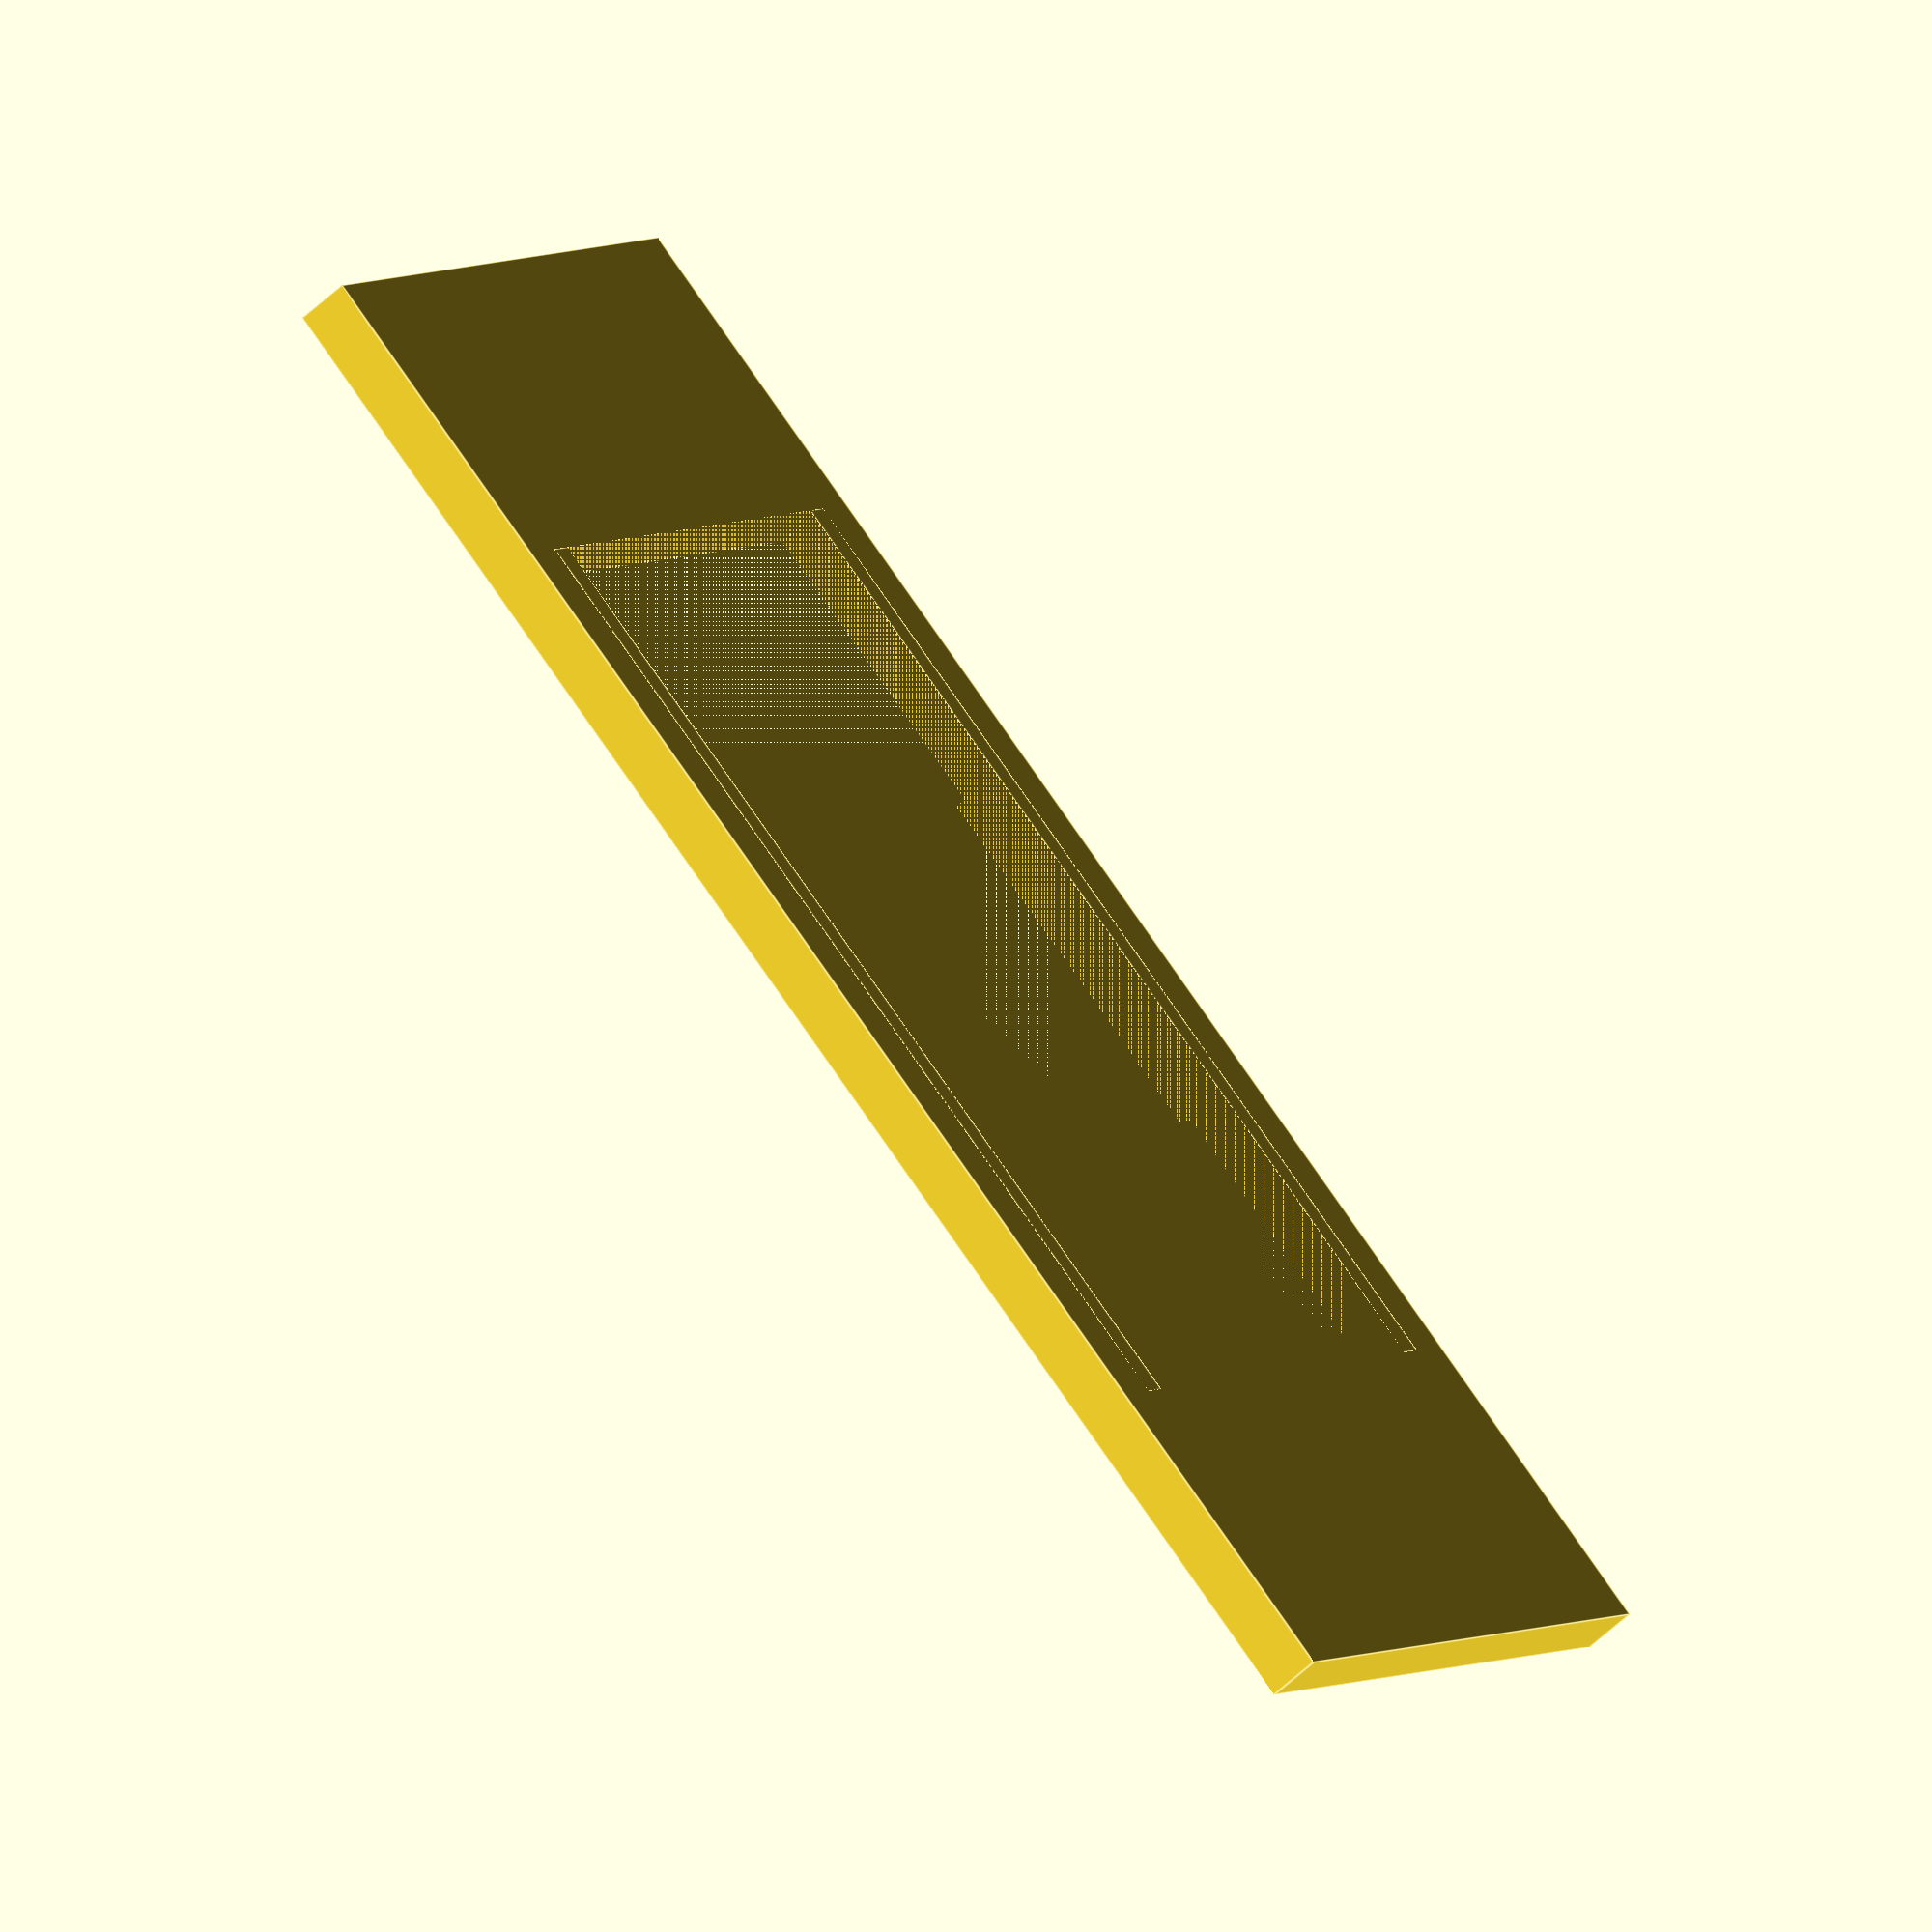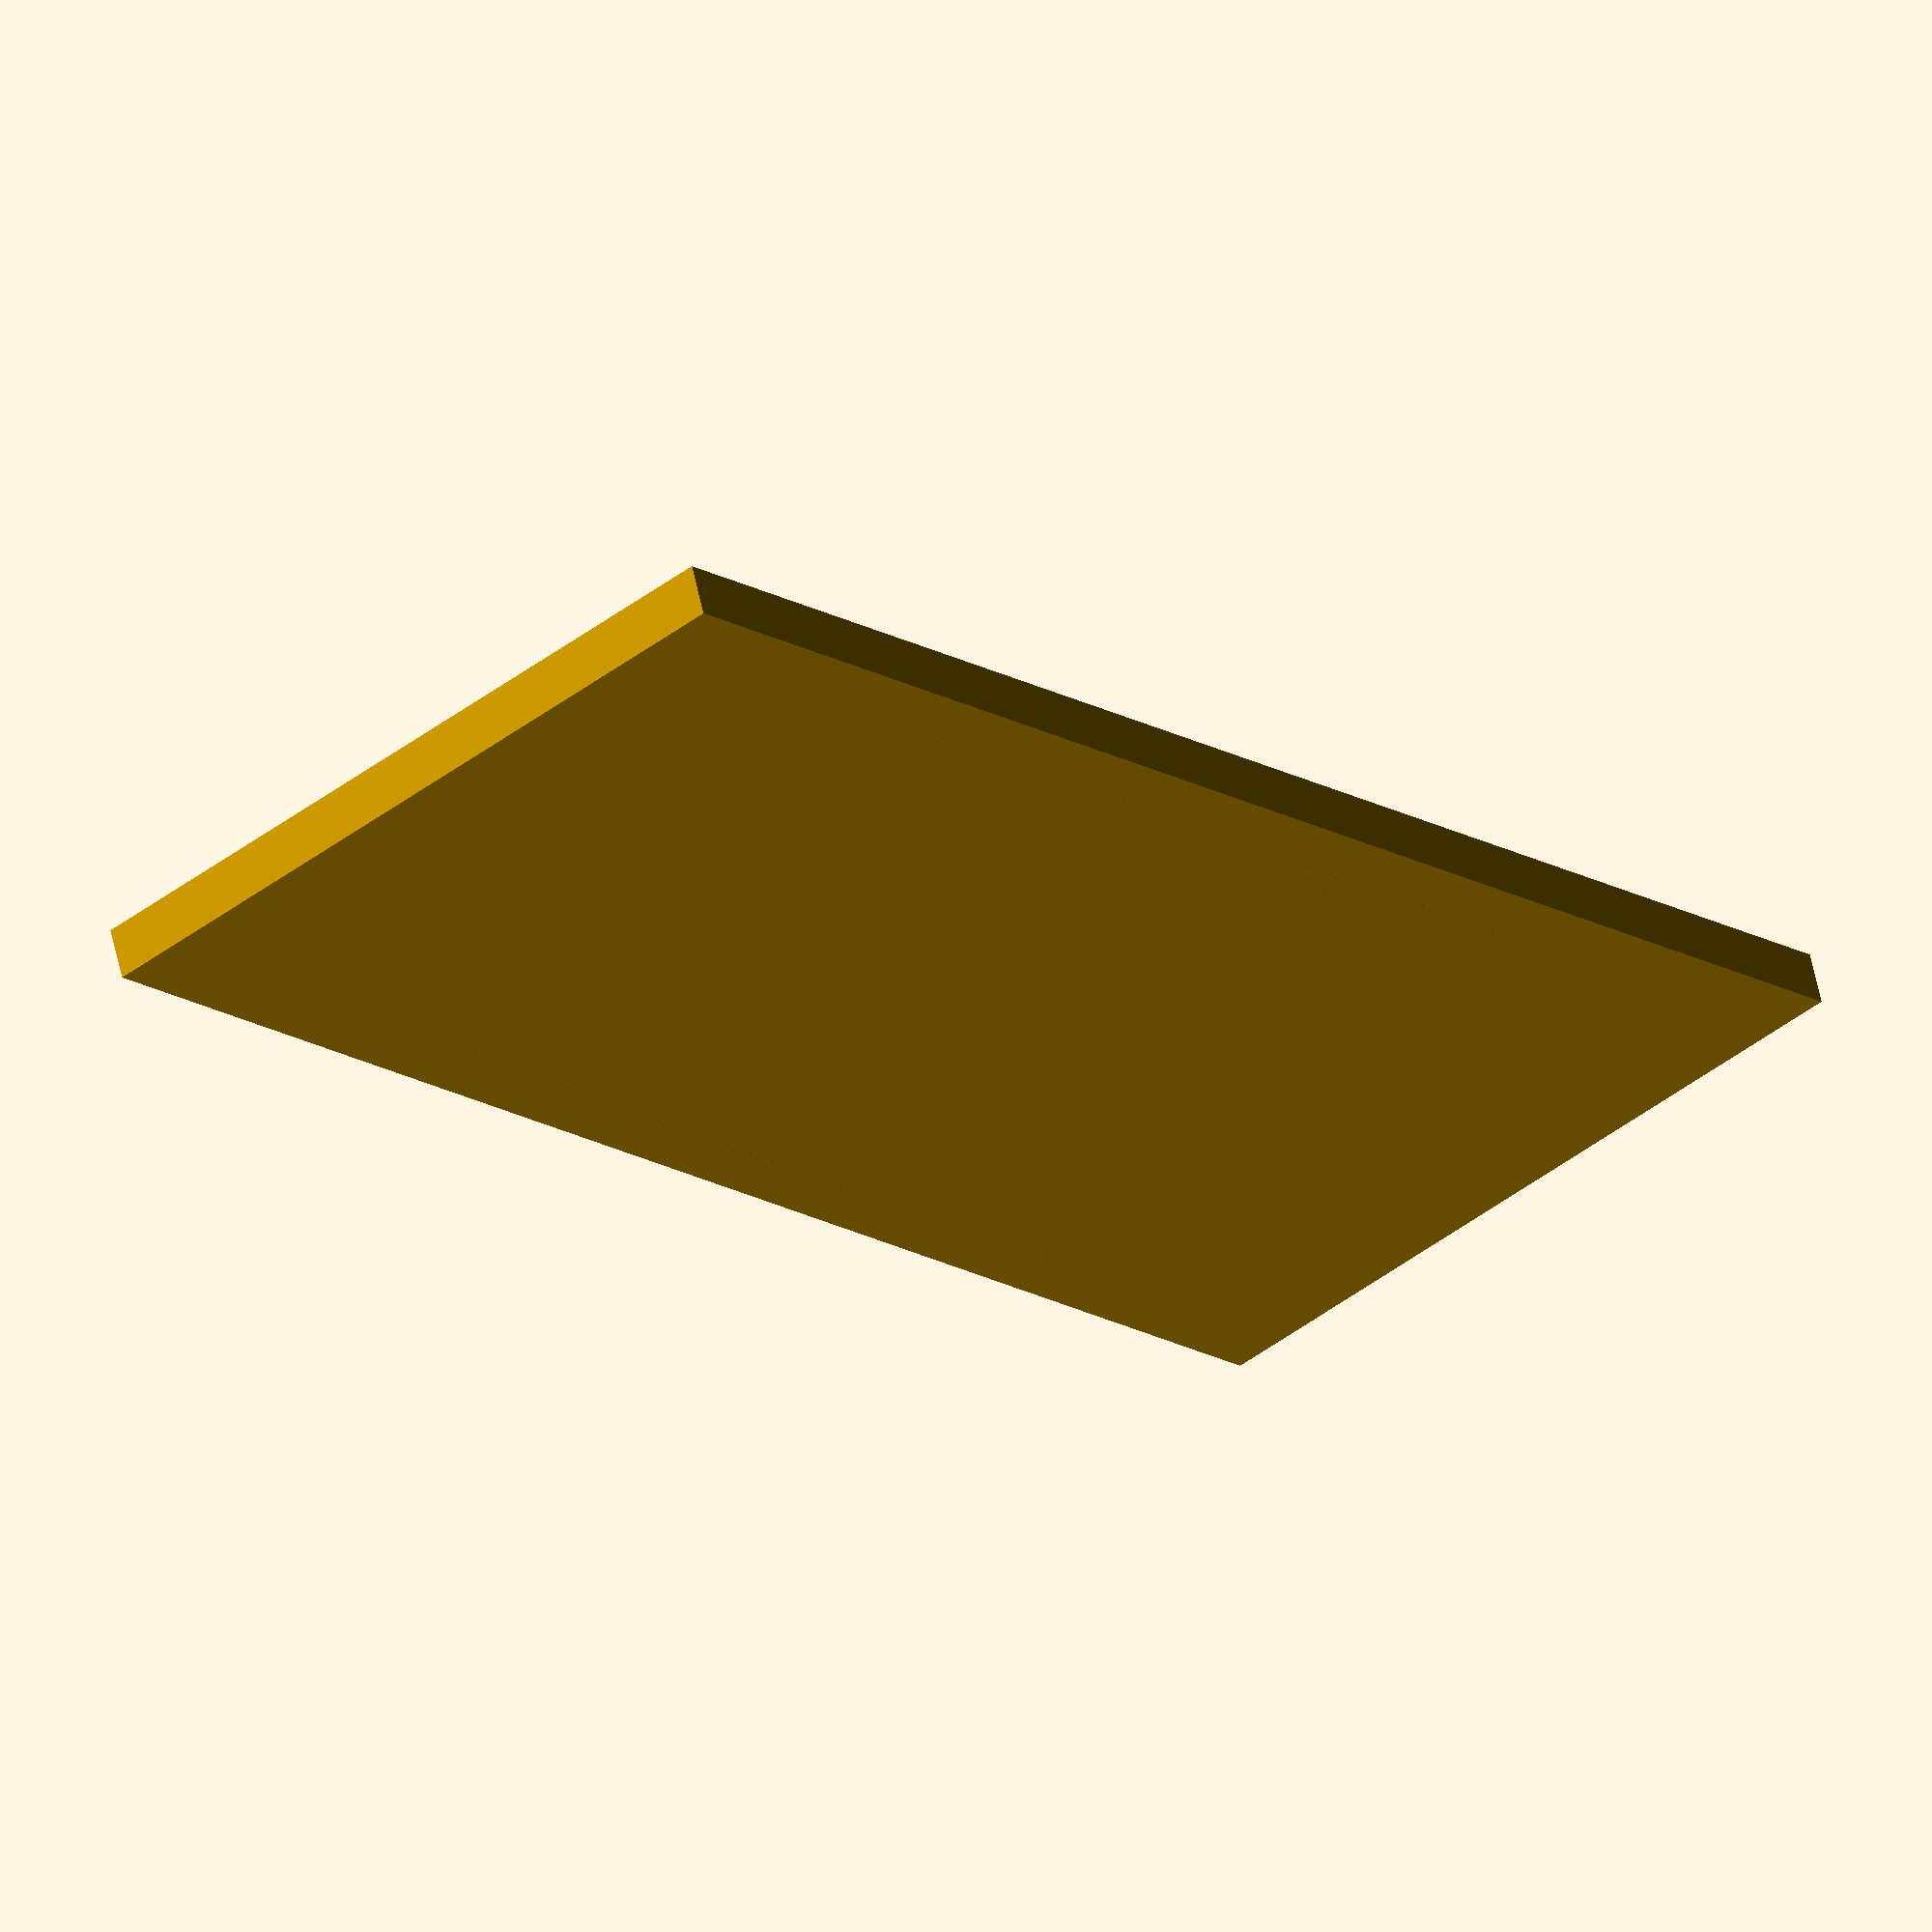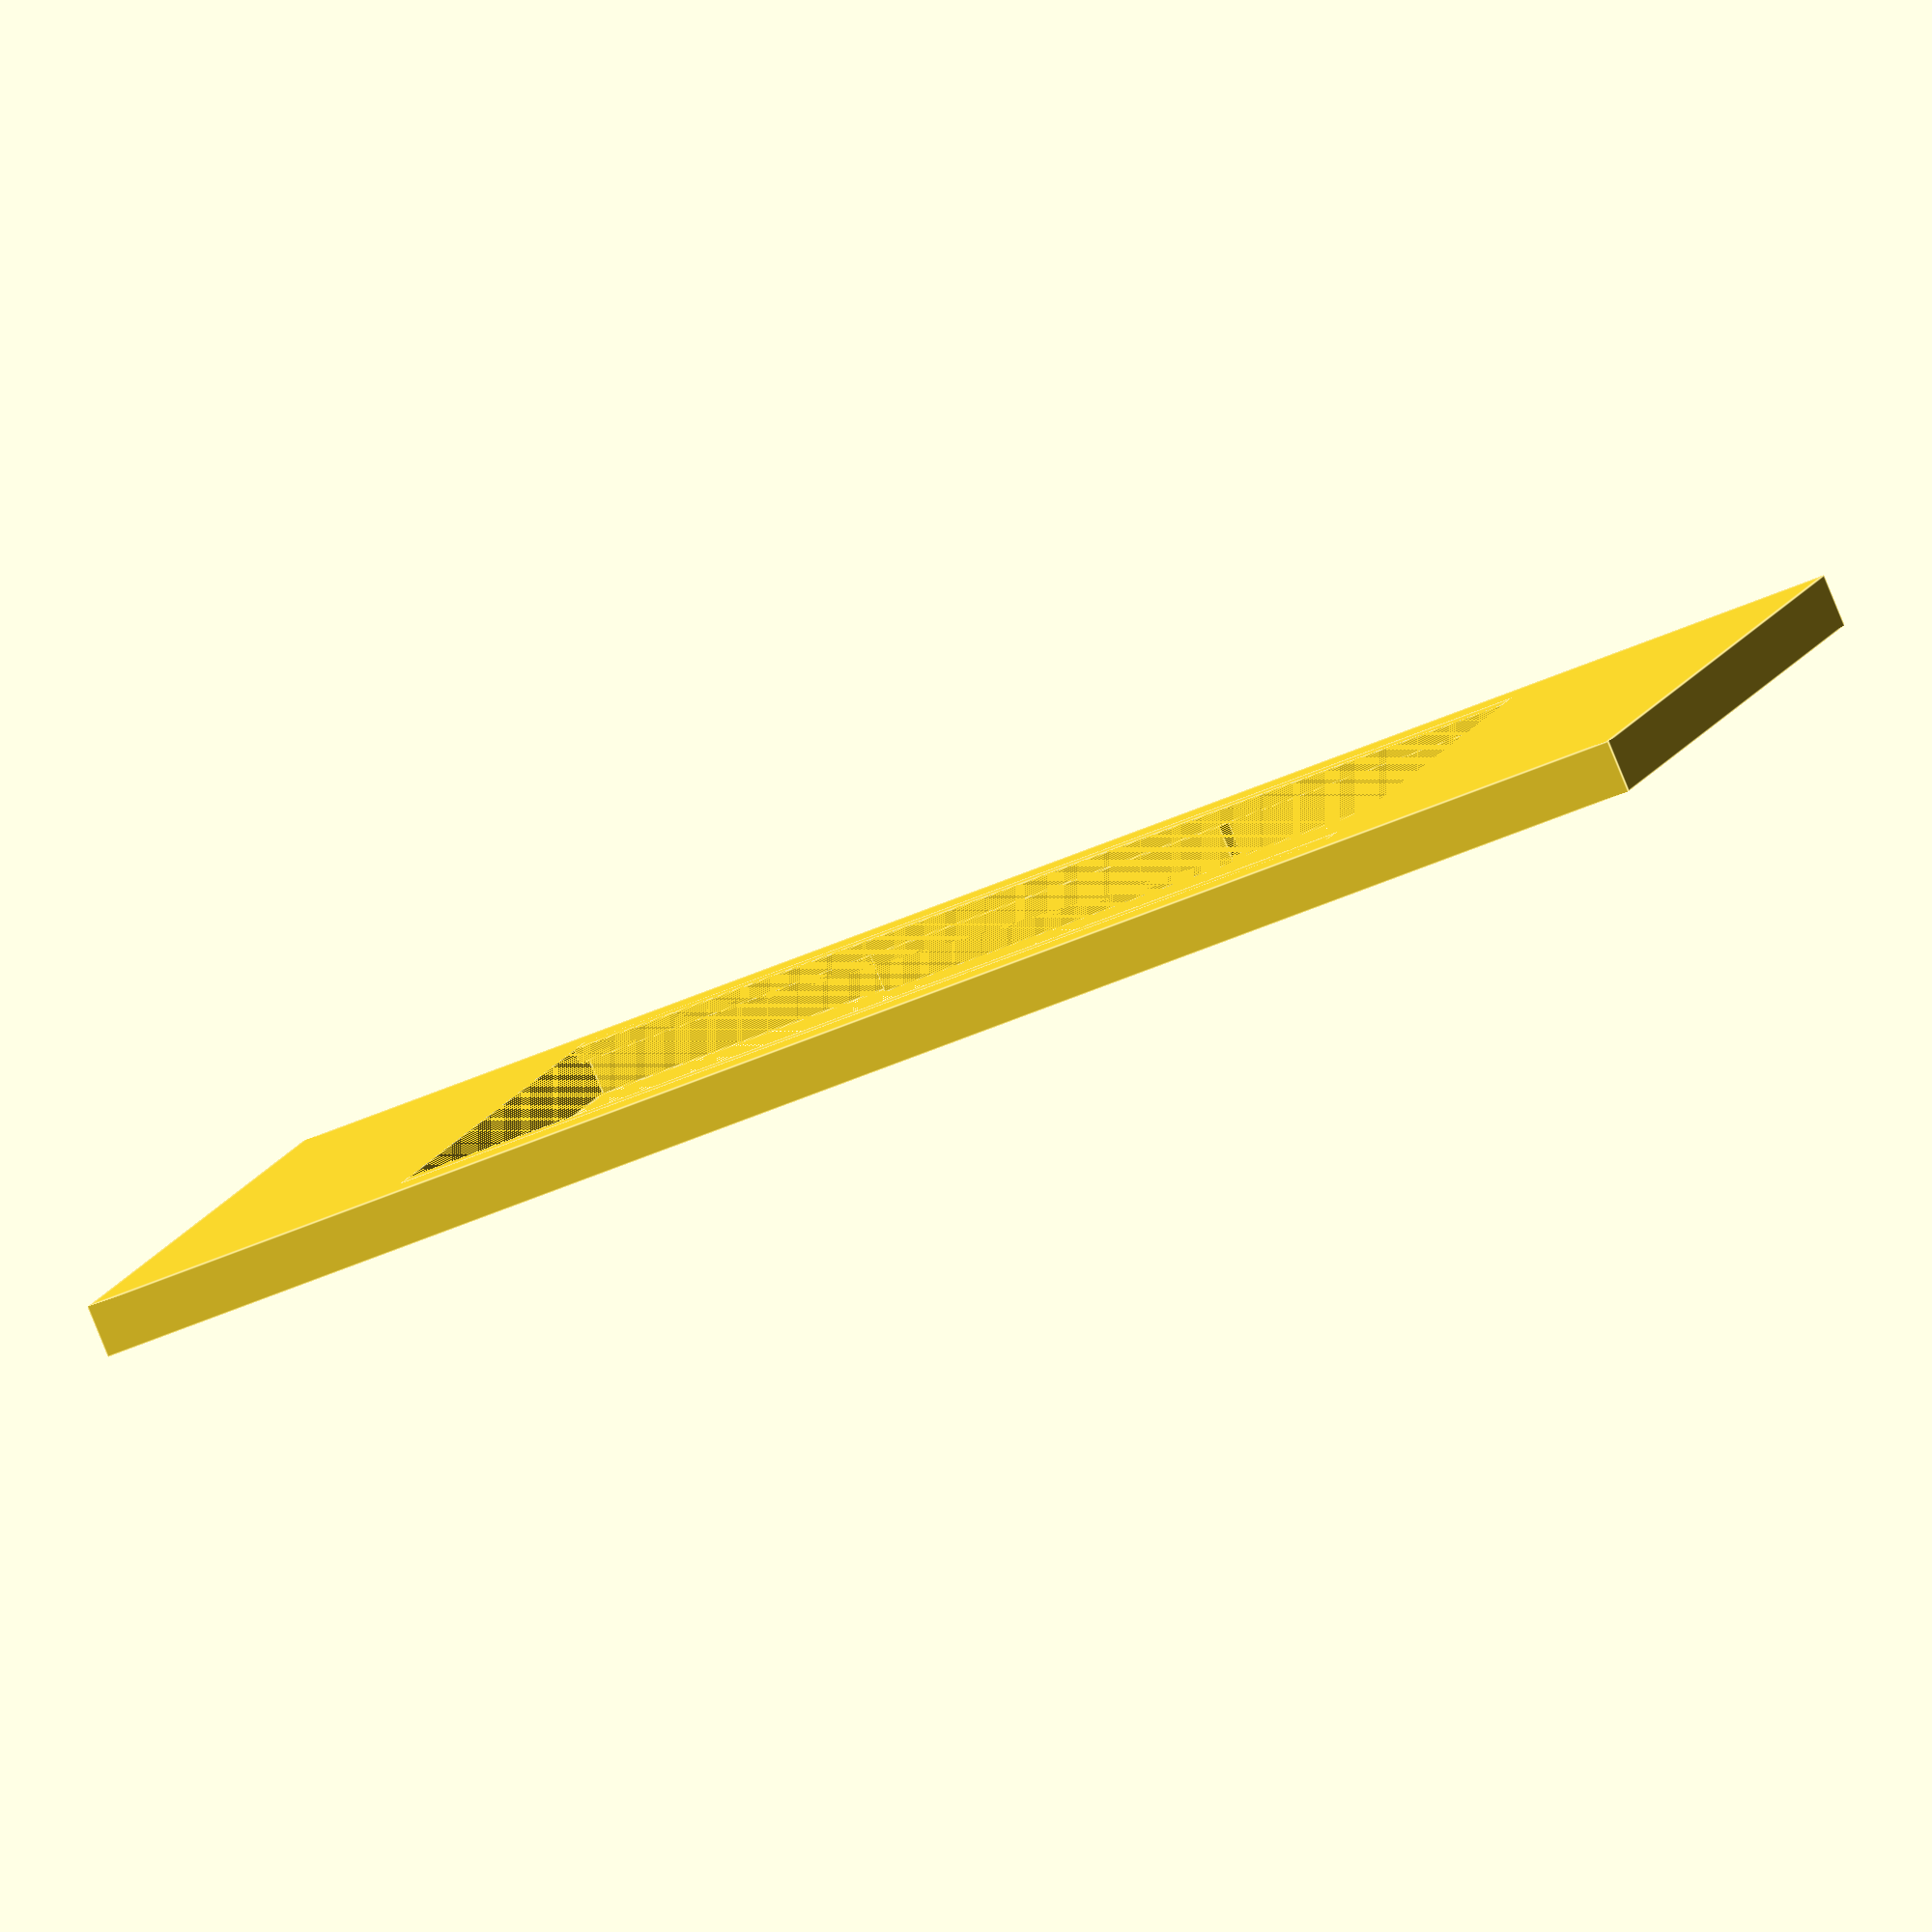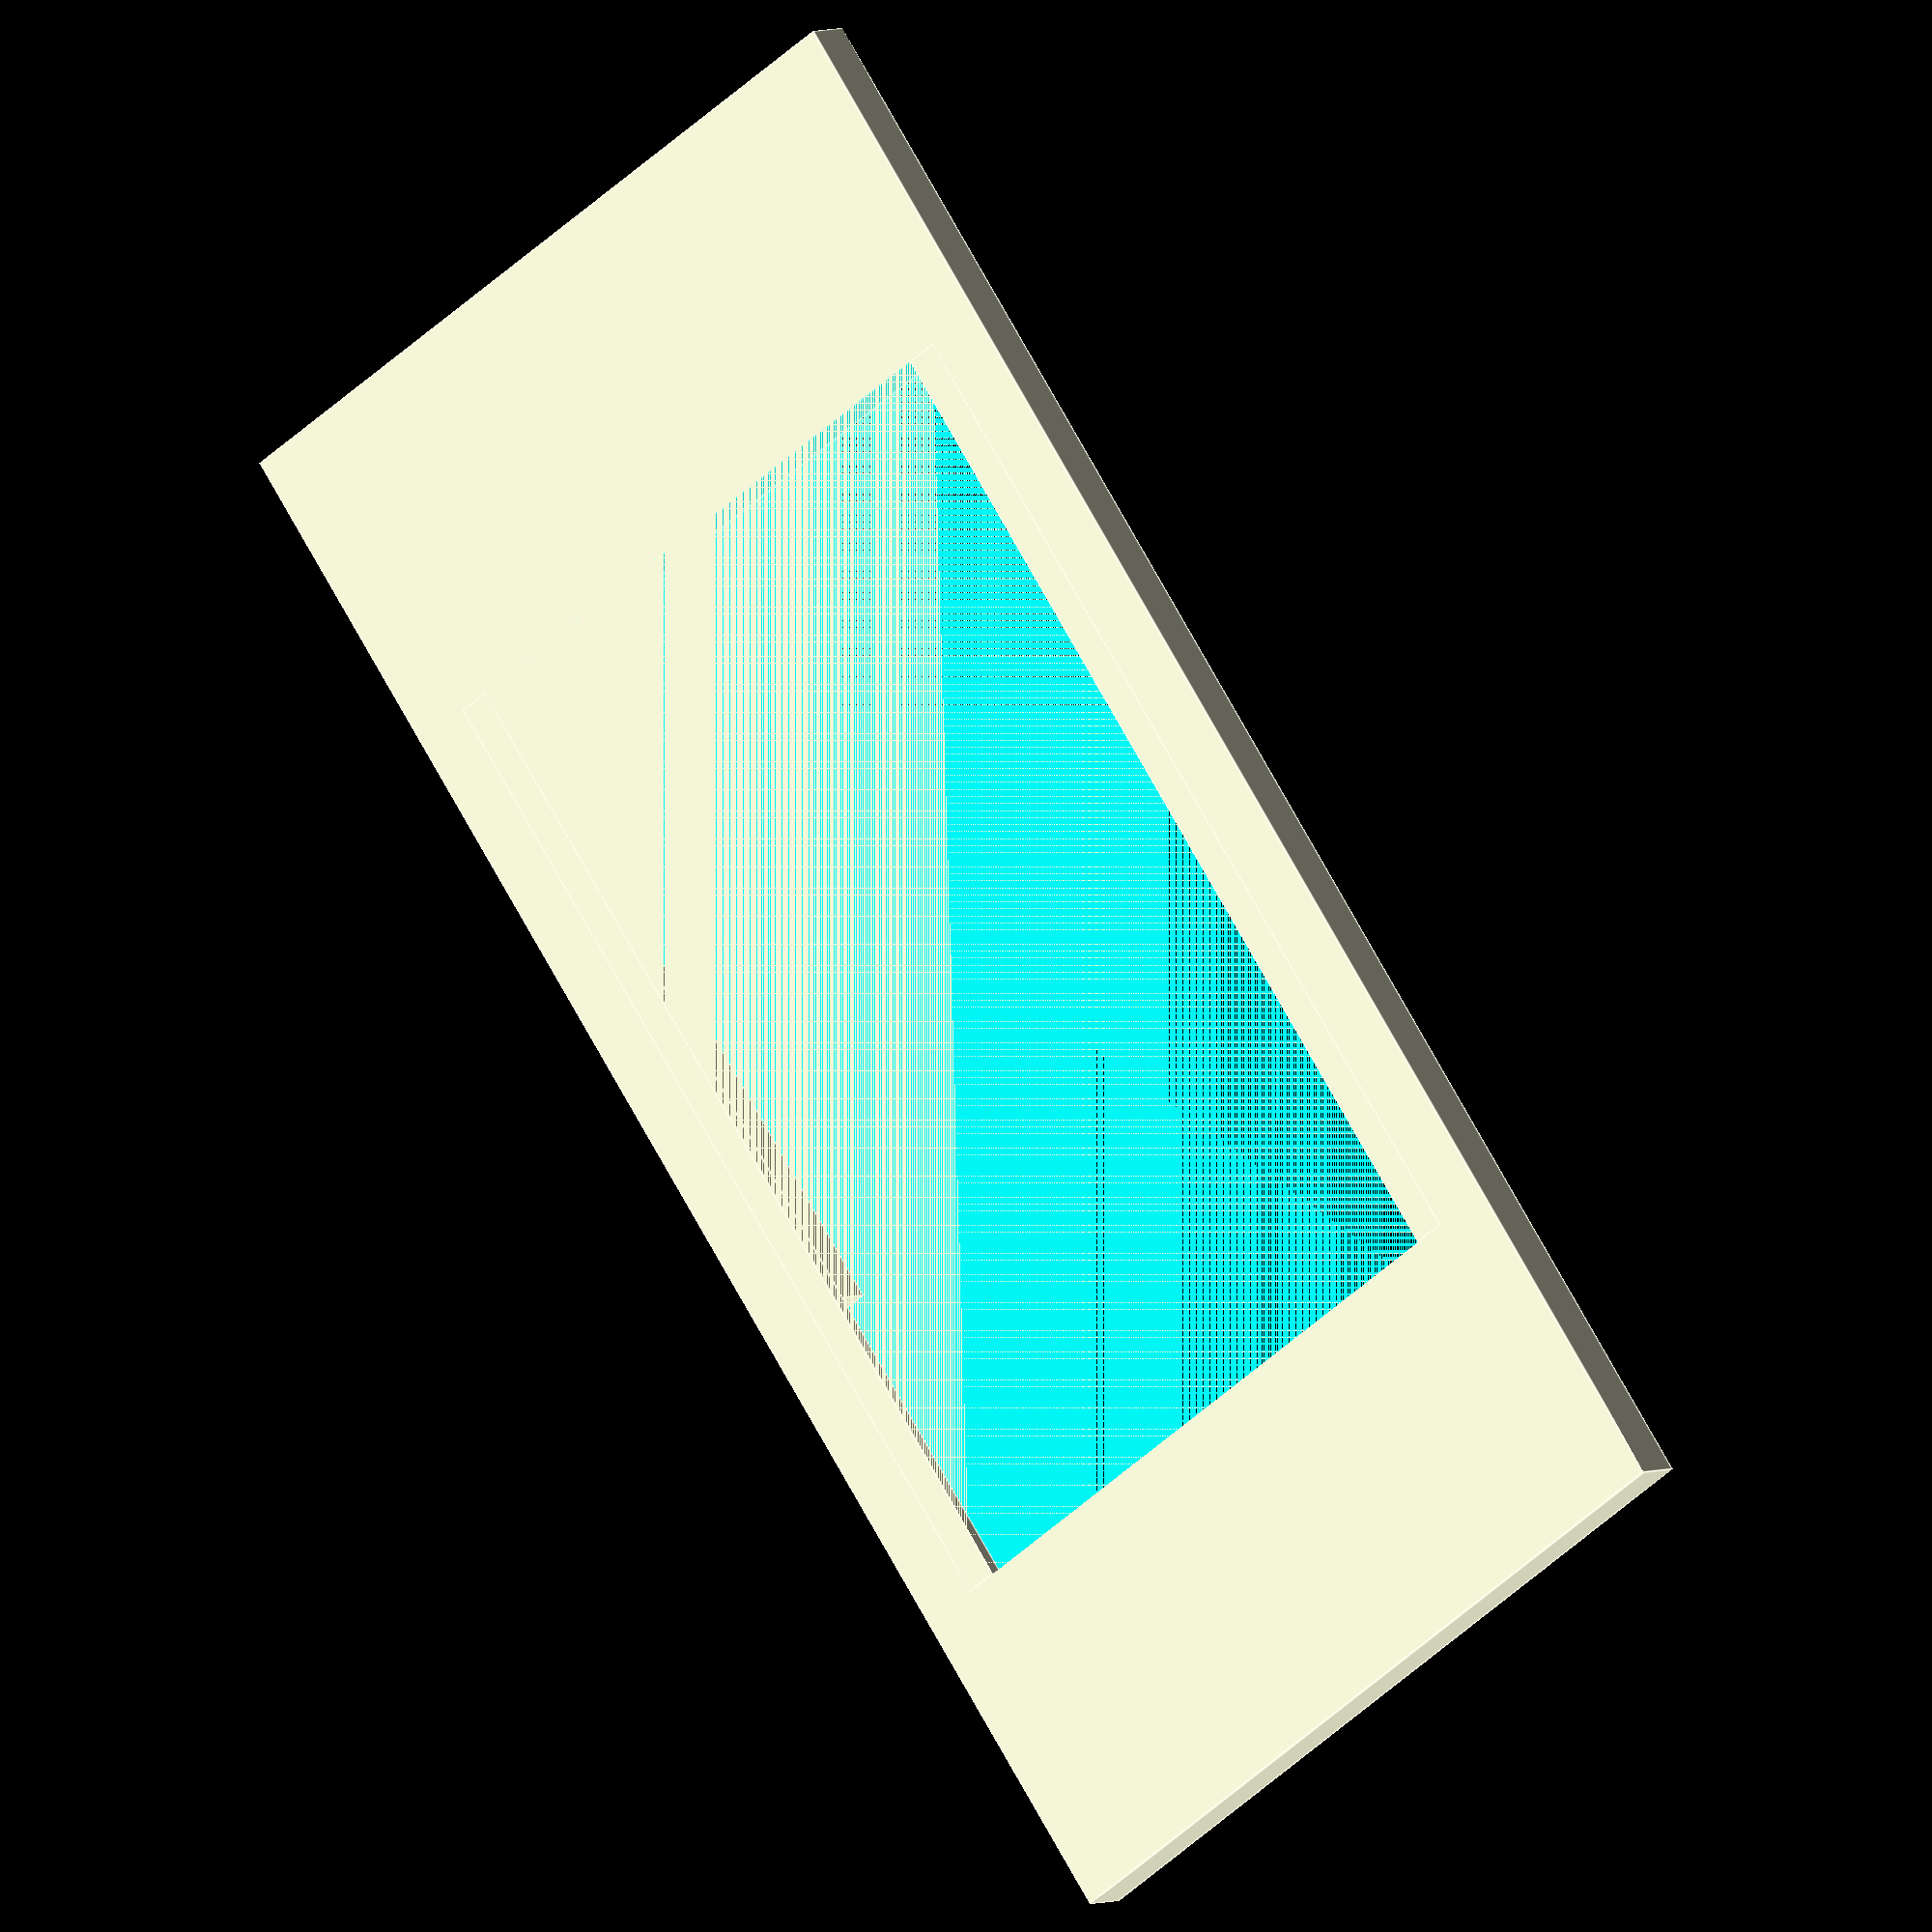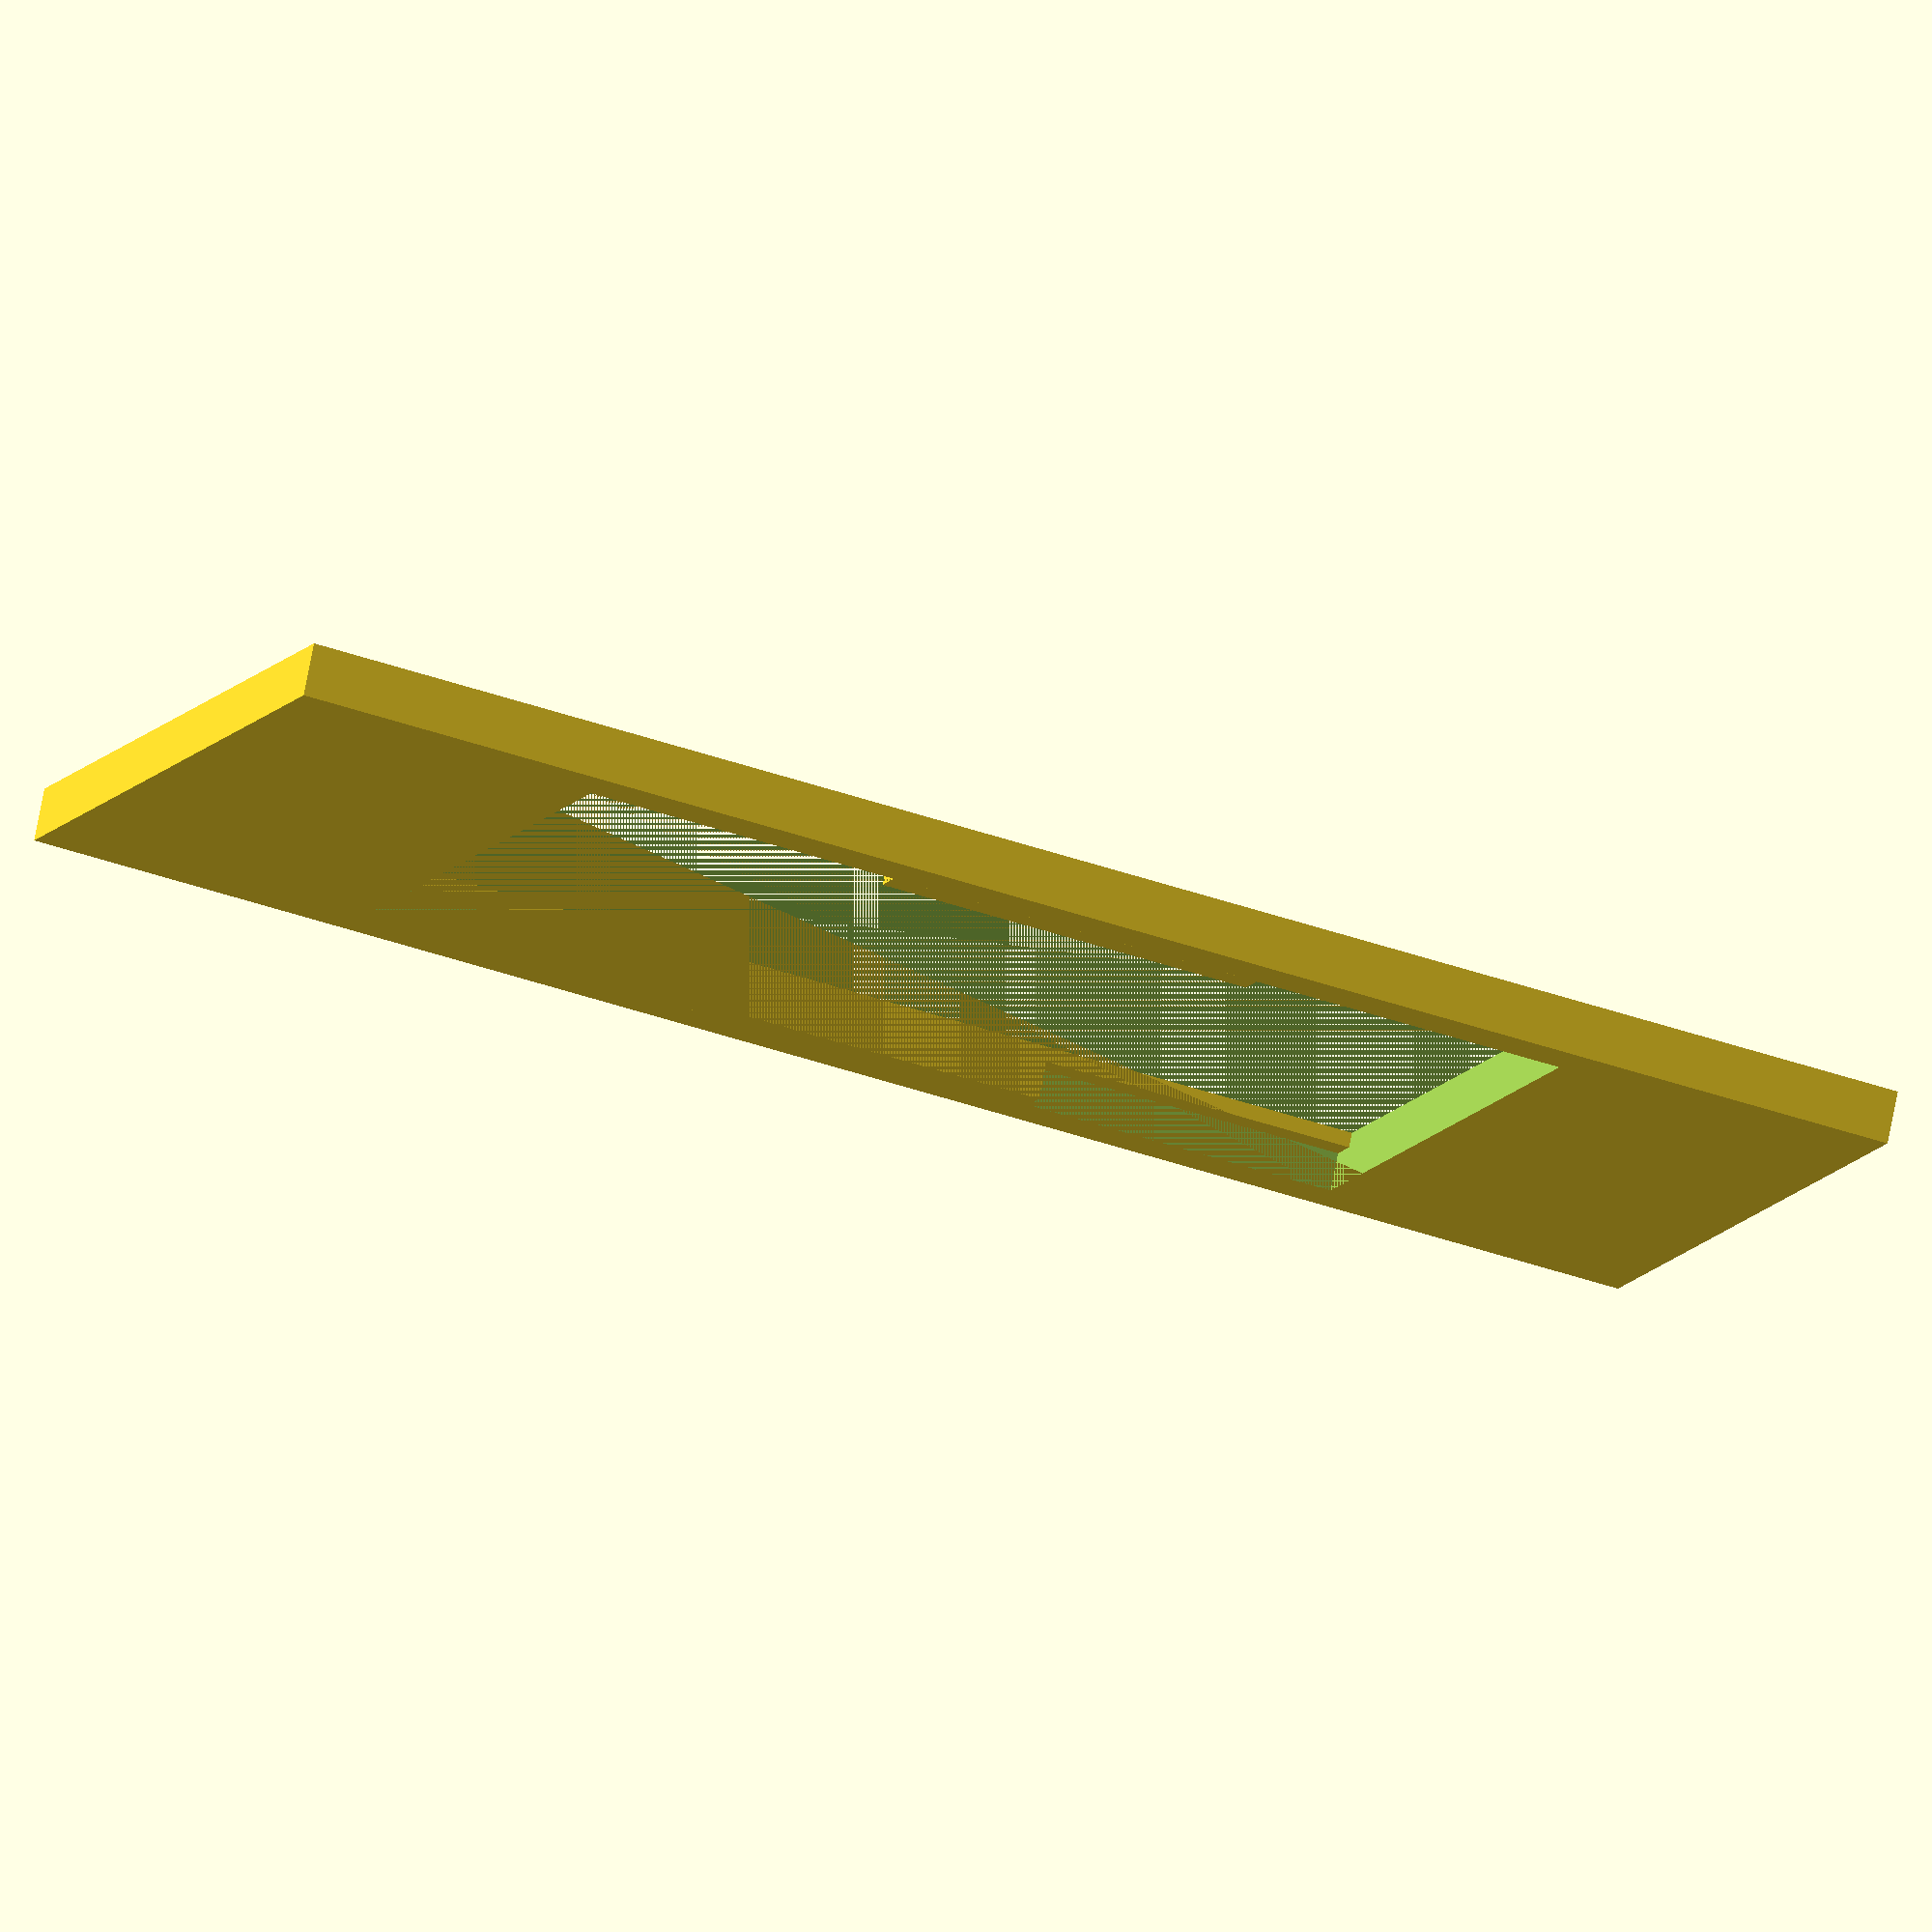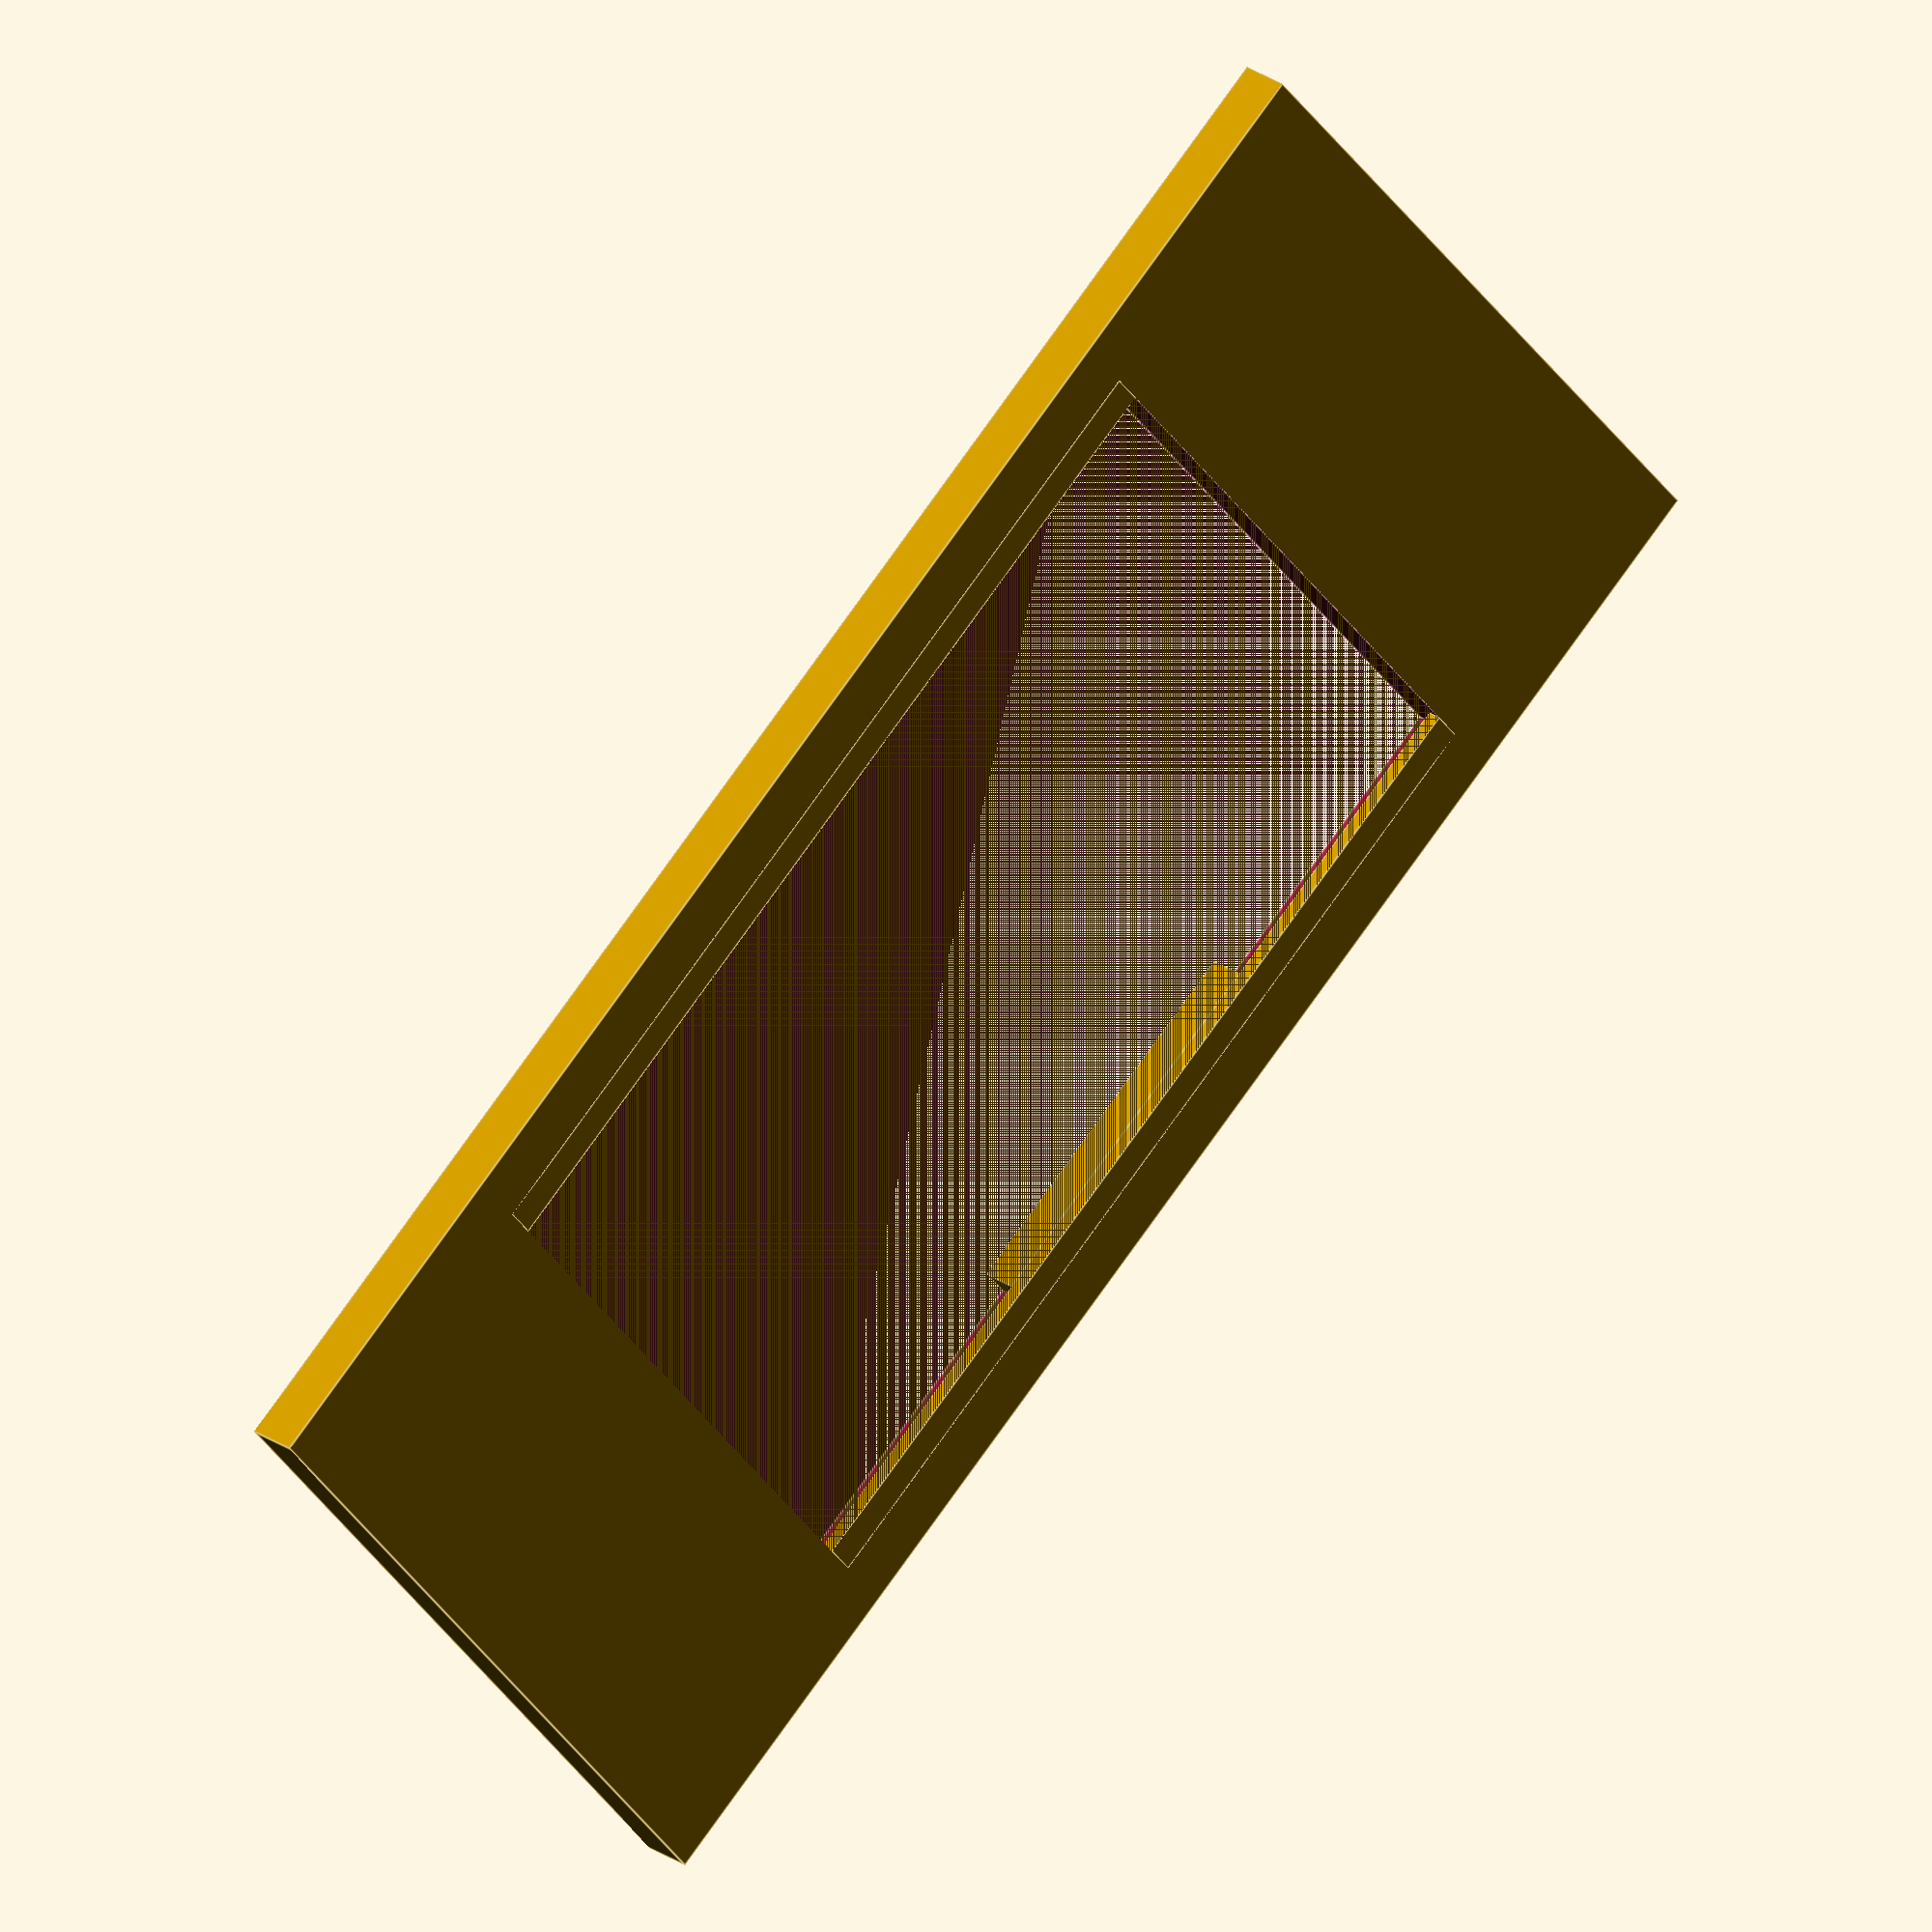
<openscad>
/* Mounting Plate for IEC320 Fused Socket with Switch (Jaycar Prod Number PP4003
http://www.jaycar.com.au/productView.asp?ID=PP4003)
Created by David Bainbridge
4th November 2014

Creative Commons License
This work is licensed under a Creative Commons Attribution-NonCommercial-ShareAlike 4.0 International License.



*/

//78.5x31.5x2.5

socket_ext_length = 50;
socket_ext_height = 31;

socket_int_length = 48;
socket_int_height = 28;

plate_length = 78.5;//socket_int_length + 20;
plate_height = 36.5;//socket_int_height + 20;
plate_depth = 2.5;

socket_clip_depth = 0.7;
socket_clip_height = (socket_ext_height-socket_int_height)/2;
socket_clip_cutout_depth = plate_depth - socket_clip_depth;

support_length = 18;


transpoint = [(plate_length-socket_int_length)/2, (plate_height-socket_ext_height)/2,0];


module plate() {
	cube([plate_length, plate_height, plate_depth]);
}

module opening() {
	cube([socket_int_length, socket_ext_height, plate_depth]);
}

module clip() {
	cube([socket_int_length, socket_clip_height, socket_clip_depth]);
}





difference() {
	plate();
	translate(transpoint) opening();

}

translate(transpoint) clip();
translate(transpoint + [0,socket_ext_height-socket_clip_height,0]) clip();

translate(transpoint + [(socket_int_length-support_length)/2, 0, socket_clip_depth]) cube([support_length, socket_clip_height, socket_clip_cutout_depth]);

translate(transpoint + [(socket_int_length-support_length)/2, socket_ext_height-socket_clip_height, socket_clip_depth]) cube([support_length, socket_clip_height, socket_clip_cutout_depth]);



</openscad>
<views>
elev=239.4 azim=145.0 roll=46.3 proj=o view=edges
elev=118.2 azim=131.8 roll=12.4 proj=o view=solid
elev=264.1 azim=343.0 roll=337.8 proj=o view=edges
elev=356.1 azim=124.9 roll=212.3 proj=o view=edges
elev=285.1 azim=20.1 roll=10.9 proj=o view=wireframe
elev=156.0 azim=220.6 roll=40.4 proj=o view=edges
</views>
